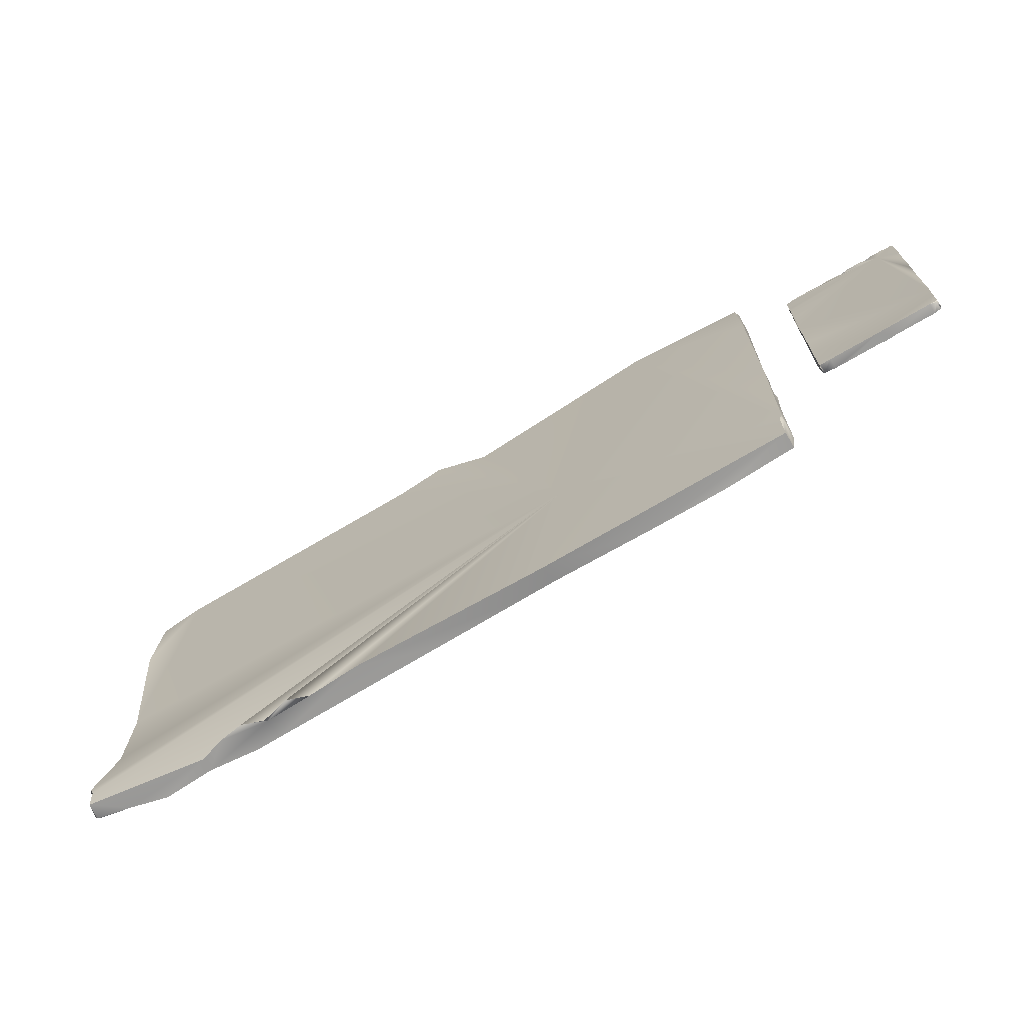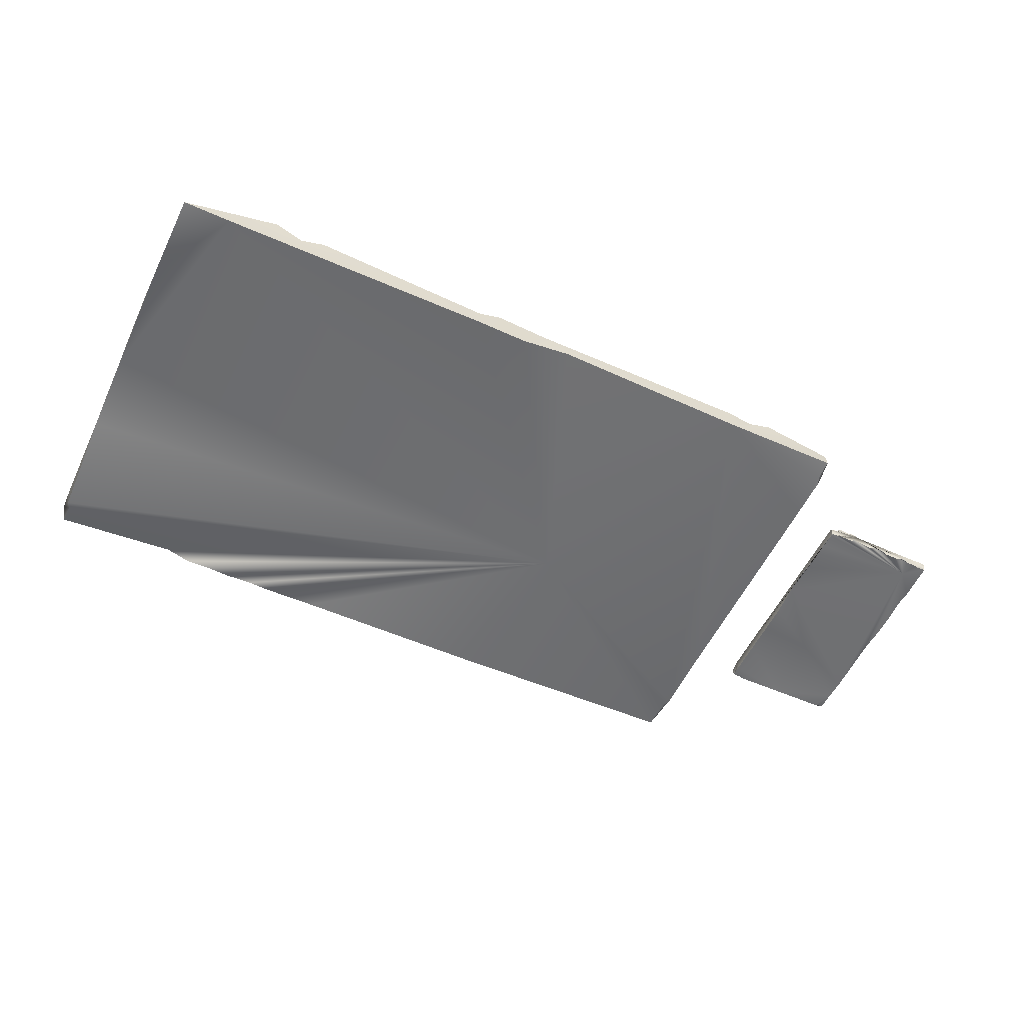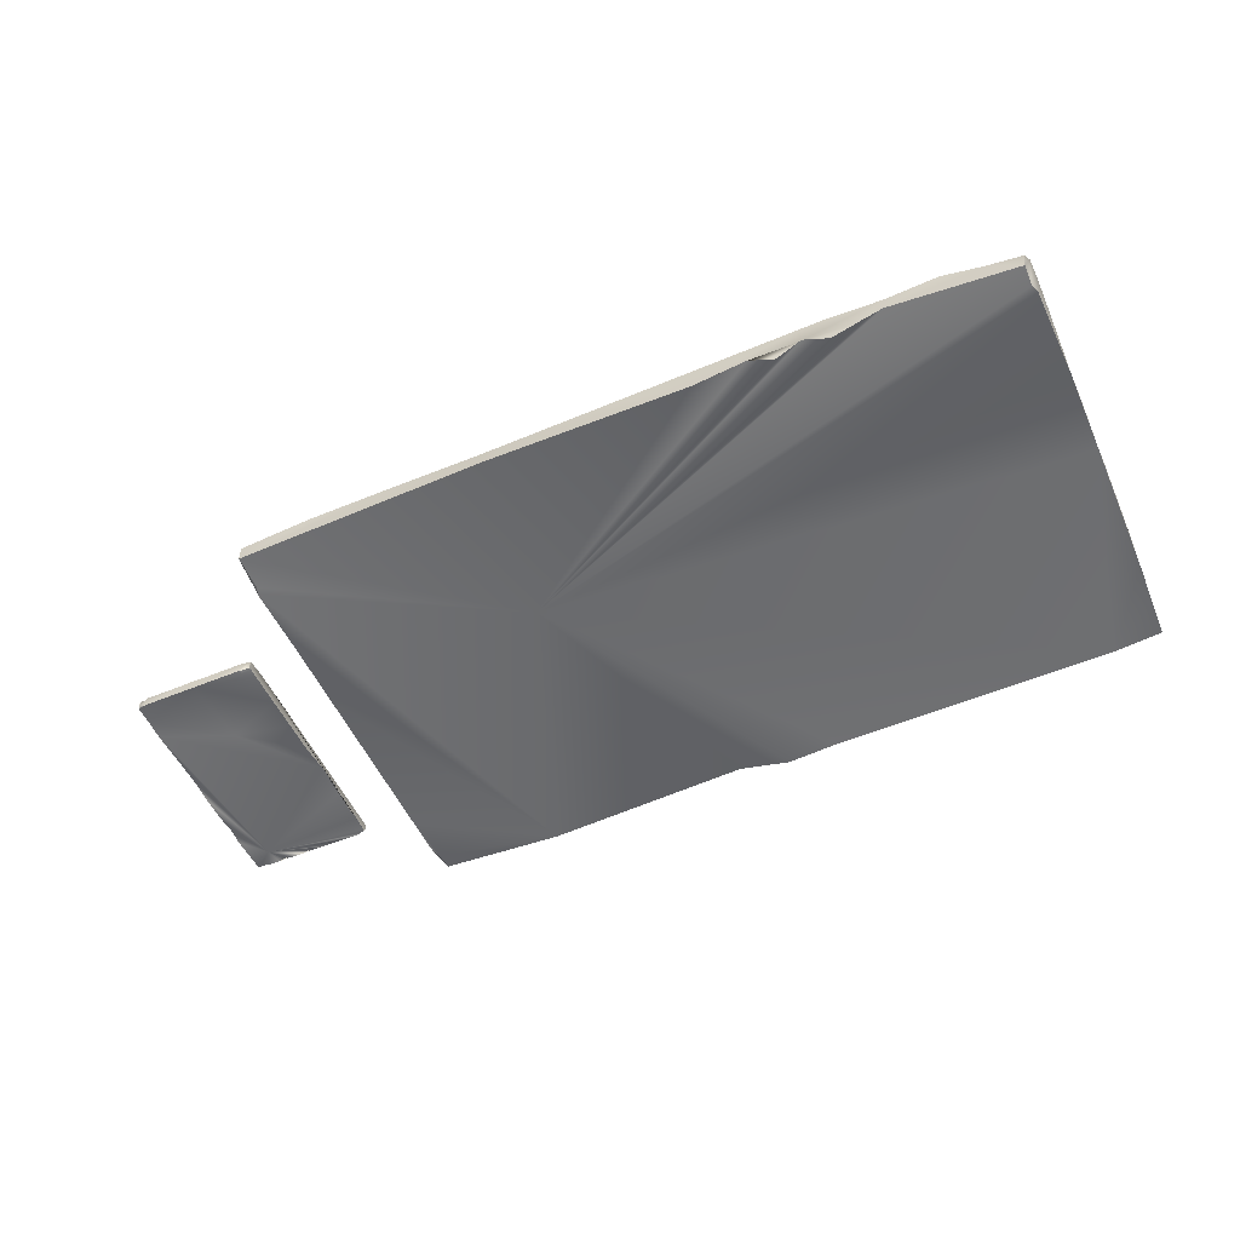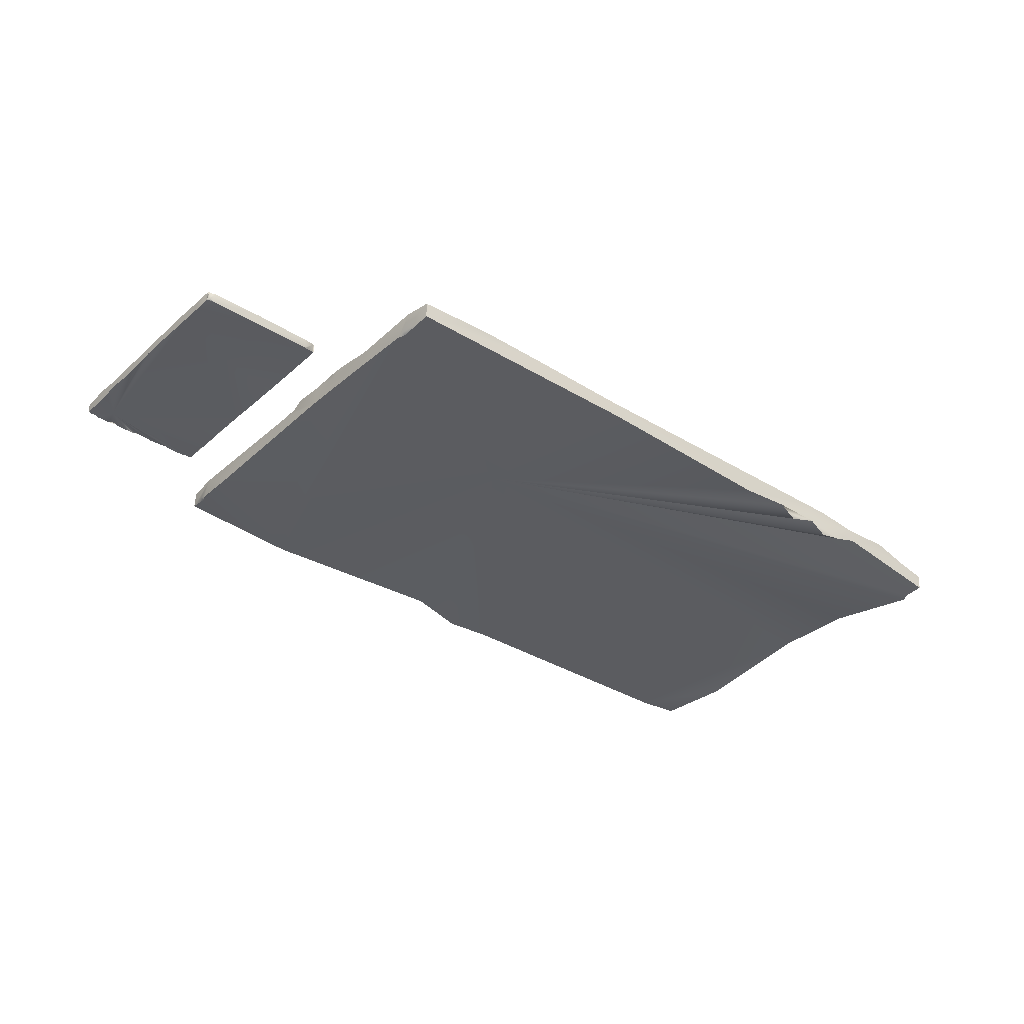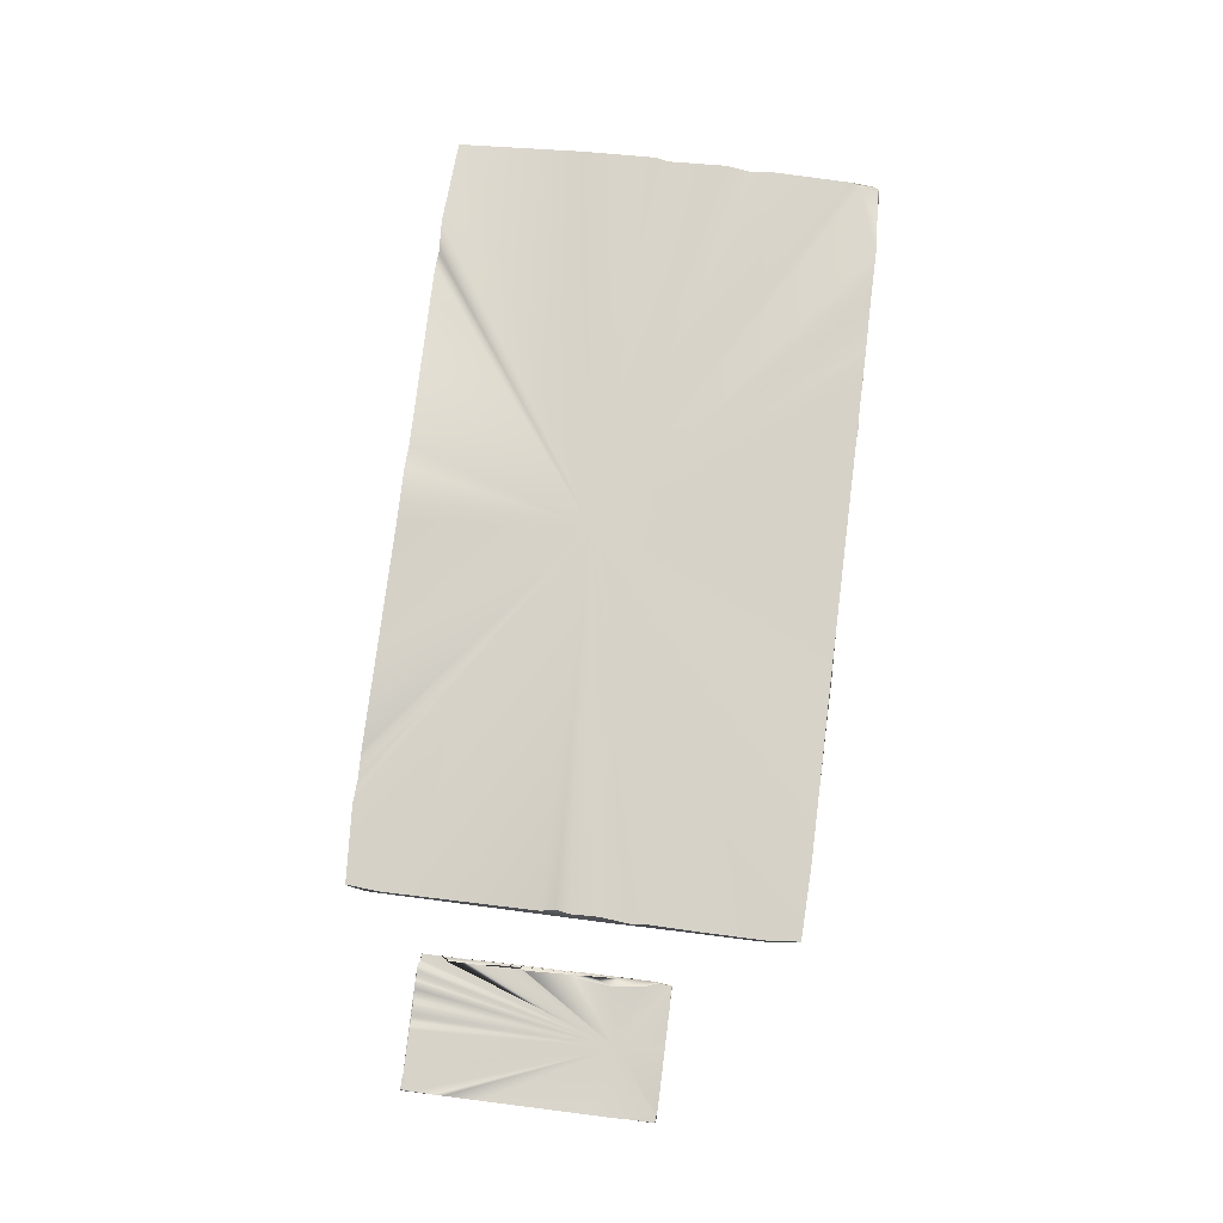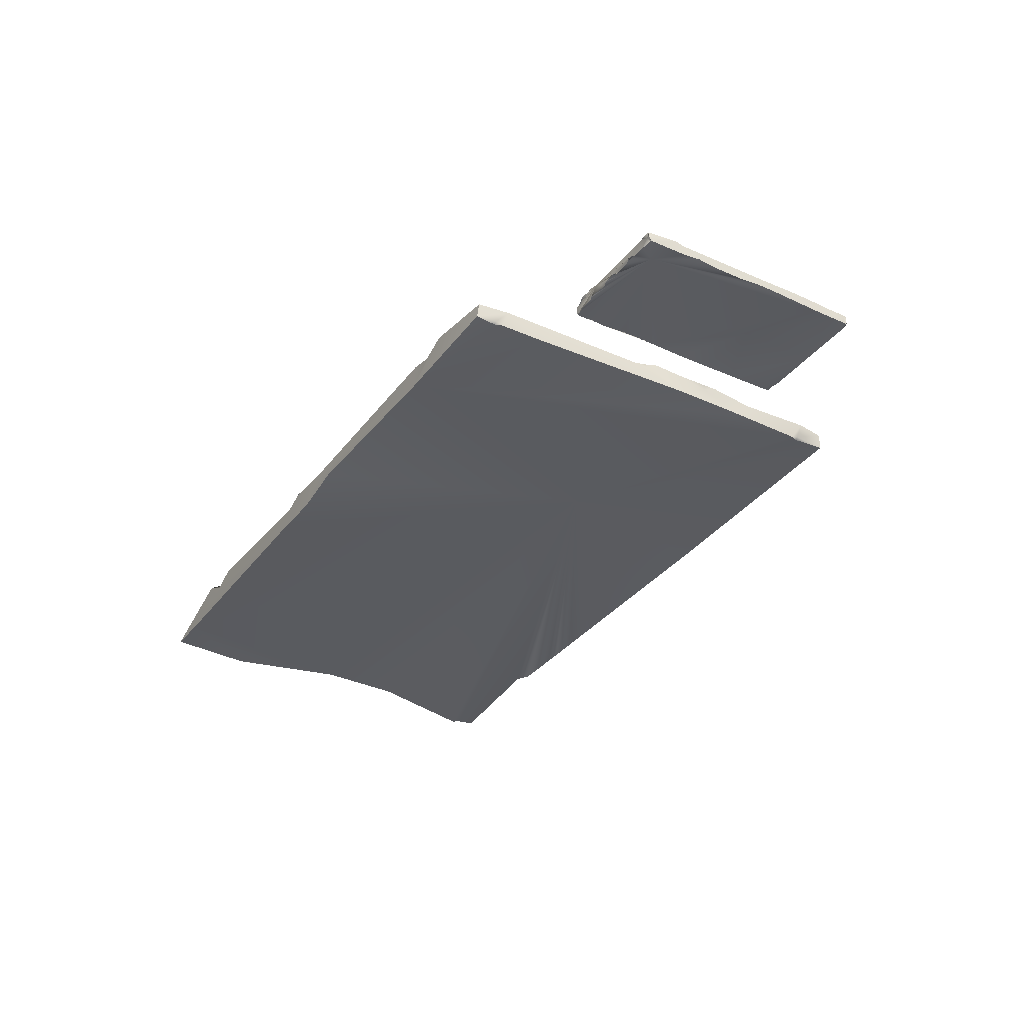
<metadata>
{"format":"obj","ext":"obj","renderer":"f3d","projection":"perspective","resolution":1024,"background":"white","views":[{"elev":-69.6,"azim":30.7,"up":"+Z"},{"elev":-54.8,"azim":-24.9,"up":"+Y"},{"elev":-52.8,"azim":-156.0,"up":"+Y"},{"elev":-34.5,"azim":139.8,"up":"+Y"},{"elev":77.3,"azim":97.2,"up":"+Y"},{"elev":-33.3,"azim":58.9,"up":"+Y"}]}
</metadata>
<code>
v  19.58 -0.3259 7.647
v  34.14 0 -0.7725
v  33.77 0.0781 5.046
v  7.827 0.3613 -22.66
v  -9.733 -0.6557 7.686
v  -15.63 -0.3209 7.628
v  -3.783 0.7529 7.54
v  34.14 0 4.215
v  -47.98 -0.2919 7.54
v  34.25 0.3628 -20.72
v  34.18 0.2697 -29.04
v  -53.8 -0.3359 -2.435
v  -53.86 1.518 -17.4
v  34.14 0 -37.35
v  -53.86 1.276 -27.37
v  -53.62 -1.095 -39.01
v  -39.12 0.9244 -42.34
v  -36.25 0 -42.34
v  -33.42 -0.3657 -42
v  -30.63 0.2849 -42.63
v  -27.55 -0.3657 -42
v  -24.76 0.2849 -42.63
v  -18.65 0 -42.34
v  4.606 0.2941 -42.58
v  33.77 0.3125 -42.13
v  -8.436 3.592 -14.09
v  -53.59 0.0973 7.393
v  -42.38 3.546 7.54
v  -39.21 1.988 7.54
v  -15.74 1.963 7.54
v  -36.41 3.22 7.54
v  -12.99 2.997 7.54
v  -6.921 2.5 7.54
v  7.744 2.5 7.54
v  22.41 1.875 7.54
v  25.25 2.997 7.54
v  19.48 2.5 7.54
v  33.84 2.095 7.113
v  34.14 2.188 3.384
v  -53.86 1.538 -7.423
v  34.03 2.225 -14.07
v  -53.88 2.143 -15.74
v  33.73 2.791 -15.63
v  34.03 3.057 -17.14
v  33.93 2.989 -20.47
v  34.26 2.637 -24.02
v  -53.88 2.167 -24.05
v  34.09 2.878 -25.66
v  34.11 2.144 -30.7
v  -53.87 1.925 -29.04
v  34.14 2.372 -39.01
v  -53.95 1.409 -39.01
v  16.54 2.5 -42.34
v  4.81 2.372 -42.34
v  -39.18 2.5 -42.34
v  -45.2 2.841 -42.34
v  -33.31 3.001 -42.34
v  -30.38 2.953 -42.34
v  -15.72 2.711 -42.34
v  -9.852 2.614 -42.34
v  1.878 2.42 -42.34
v  25.34 2.5 -42.34
v  34.11 2.034 -24.1
v  34.03 2.225 -15.74
v  -30.38 0.625 -42.34
v  -53.3 -0.7383 -42.12
v  -53.25 -0.9701 -39.83
v  -53.56 1.351 -39.84
v  -53.28 1.33 -41.96
v  -53.56 1.351 -41.49
v  -49.57 1.878 -42.15
v  -53.55 1.121 -42.12
v  -53.89 1.072 -41.48
v  33.77 0.0781 -38.18
v  33.77 2.188 -42.13
v  34.14 0.3125 -38.18
v  33.77 0.3125 7.332
v  34.14 0.3125 5.046
g Box001
f 1 2 3
f 4 5 6
f 4 7 5
f 4 1 7
f 3 2 8
f 6 9 4
f 2 1 10
f 11 10 1
f 9 12 13
f 14 11 1
f 4 13 15
f 13 4 9
f 1 4 14
f 15 16 4
f 4 17 18
f 19 4 18
f 4 19 20
f 4 20 21
f 4 21 22
f 4 22 23
f 24 4 23
f 25 4 24
f 26 27 28
f 29 26 28
f 30 26 31
f 30 32 26
f 32 33 26
f 29 31 26
f 34 26 33
f 35 36 26
f 26 37 35
f 38 26 36
f 34 37 26
f 26 38 39
f 27 26 40
f 26 39 41
f 26 42 40
f 26 41 43
f 26 13 42
f 26 43 44
f 26 44 45
f 26 45 46
f 47 13 26
f 26 15 47
f 26 46 48
f 26 48 49
f 26 50 15
f 26 49 51
f 26 52 50
f 53 54 26
f 55 56 26
f 57 55 26
f 58 57 26
f 59 58 26
f 60 59 26
f 61 60 26
f 54 61 26
f 53 26 62
f 9 6 29
f 7 1 33
f 27 9 28
f 29 28 9
f 29 6 31
f 30 31 6
f 32 30 6
f 6 5 32
f 33 32 5
f 5 7 33
f 33 1 34
f 37 34 1
f 35 37 1
f 35 1 36
f 2 10 41
f 11 63 10
f 11 14 49
f 64 41 10
f 63 45 10
f 49 63 11
f 41 39 2
f 41 64 43
f 64 10 44
f 44 43 64
f 45 44 10
f 45 63 46
f 48 46 63
f 49 48 63
f 14 51 49
f 23 22 65
f 22 21 65
f 21 20 65
f 20 19 65
f 18 65 19
f 18 17 55
f 55 65 18
f 55 17 56
f 53 62 25
f 25 24 53
f 54 53 24
f 24 23 61
f 61 54 24
f 60 61 23
f 59 60 23
f 58 59 23
f 23 65 58
f 57 58 65
f 55 57 65
f 50 52 16
f 16 15 50
f 13 47 15
f 13 12 42
f 40 42 12
f 27 40 12
f 9 27 12
f 66 4 67
f 4 16 67
f 17 4 66
f 52 26 68
f 69 70 68
f 68 71 69
f 26 56 68
f 56 71 68
f 17 66 71
f 56 17 71
f 66 72 71
f 71 72 69
f 73 66 67
f 67 16 73
f 73 72 66
f 68 70 73
f 69 72 73
f 73 70 69
f 16 52 73
f 52 68 73
f 74 14 4
f 74 4 25
f 62 26 51
f 62 51 75
f 14 74 76
f 74 25 76
f 51 14 76
f 76 25 75
f 75 51 76
f 62 75 25
f 1 3 77
f 77 36 1
f 36 77 38
f 77 3 78
f 3 8 78
f 77 78 39
f 78 8 39
f 8 2 39
f 39 38 77
v  52.04 0 -3.734
v  43.35 0.2191 -1.751
v  42.86 0 -1.877
v  45.76 0 -1.877
v  46.24 0.2191 -1.751
v  47.69 0.2191 -1.751
v  48.17 0 -1.877
v  50.1 0 -1.877
v  50.59 0.2191 -1.751
v  51.07 0.2191 -1.751
v  51.55 0 -1.877
v  40.93 0 -1.877
v  54.45 0 -6.521
v  54.45 0.234 -8.378
v  54.45 0 -10.58
v  40.02 0.0107 -5.592
v  39.91 0.2834 -8.378
v  54.45 0 -14.11
v  39.91 0.2834 -12.44
v  54.45 0.234 -16.21
v  54.45 0.234 -18.07
v  54.45 0 -24.4
v  40.02 0.0107 -16.21
v  46.73 0.565 -20.68
v  40.02 0.0107 -19.75
v  40.02 0.0107 -23.47
v  54.39 0.0368 -26.71
v  47.21 0 -29.04
v  40.03 0.0368 -27.65
v  41.42 0 -29.04
v  41.17 0 -28.58
v  53.48 0 -29.04
v  40.93 1.176 -1.877
v  41.42 1.395 -1.751
v  47.21 0.836 -23.83
v  41.9 1.395 -1.751
v  42.38 1.176 -1.877
v  42.86 1.395 -1.751
v  43.35 1.395 -1.751
v  43.83 1.176 -1.877
v  44.31 1.031 -1.877
v  44.79 1.031 -1.877
v  45.28 1.176 -1.877
v  46.24 1.176 -1.877
v  46.73 0.966 -1.877
v  47.21 0.966 -1.877
v  47.69 1.176 -1.877
v  48.17 1.176 -1.877
v  48.66 1.176 -1.877
v  50.59 1.176 -1.877
v  51.55 1.176 -1.877
v  52.52 1.176 -1.877
v  54.39 1.14 -3.085
v  53 1.176 -1.877
v  54.45 1.41 -5.407
v  54.45 1.176 -6.335
v  40.45 1.176 -8.378
v  40.45 1.176 -4.663
v  54.45 1.176 -10.4
v  40.1 1.079 -10.58
v  40.1 1.079 -12.44
v  40.45 1.176 -13.18
v  54.45 1.176 -17.14
v  39.83 0.9631 -19.75
v  40.45 1.176 -18.41
v  54.45 1.263 -21.61
v  40.93 1.176 -22.54
v  54.45 1.176 -24.4
v  40.45 1.176 -26.25
v  40.1 1.079 -27.18
v  48.66 1.176 -29.04
v  47.69 1.253 -29.04
v  43.35 1.176 -29.04
v  41.42 1.176 -29.04
v  44.31 1.176 -29.04
v  45.76 1.176 -29.04
v  46.24 1.176 -29.04
v  46.73 1.176 -29.04
v  53.48 1.176 -29.04
v  44.31 1.101 -1.751
v  53 0 -1.877
v  39.83 0.9631 -27.18
v  40.1 1.079 -4.663
v  40.03 0.0368 -2.341
v  40.21 0.0368 -1.993
v  40.07 0.0654 -2.083
v  40.69 0.0368 -1.993
v  39.97 0.147 -4.199
v  40.21 1.14 -1.993
v  40.03 1.14 -2.341
v  40.07 1.111 -2.083
v  40.69 1.14 -1.993
v  40.03 1.14 -4.199
v  40.03 0.147 -1.993
v  40.03 1.029 -1.993
v  53.24 0.0368 -1.993
v  54.21 0.0368 -1.993
v  54.39 0.0368 -2.341
v  54.34 0.0654 -2.083
v  53.24 1.14 -1.808
v  53.48 1.14 -1.808
v  54.21 1.14 -1.808
v  54.39 1.14 -2.156
v  54.34 1.111 -1.898
v  53.97 0.5882 -1.877
v  54.39 0.147 -1.993
v  54.39 0.4411 -1.993
v  54.39 0.5882 -1.808
v  54.39 1.029 -1.808
v  54.45 1.029 -2.156
v  53.73 0.0368 -28.92
v  54.39 0.0368 -28.55
v  54.21 0.0368 -28.91
v  54.34 0.0654 -28.81
v  53.73 1.14 -28.92
v  54.39 1.14 -26.72
v  54.39 1.14 -28.55
v  54.34 1.111 -28.81
v  54.21 1.14 -28.91
v  54.45 1.029 -28.55
v  54.39 0.147 -28.9
v  54.39 1.029 -28.9
v  54.21 0.147 -29.03
v  40.07 0.0654 -28.83
v  40.21 0.0368 -28.92
v  40.03 0.0368 -28.58
v  41.17 0.0368 -28.92
v  40.03 1.14 -27.65
v  40.03 1.14 -28.58
v  40.21 1.14 -28.92
v  40.07 1.111 -28.83
v  41.17 1.14 -28.92
v  40.21 1.029 -29.04
v  40.03 0.147 -28.92
v  40.03 1.029 -28.92
g Box002
f 79 80 81
f 82 80 79
f 79 83 82
f 79 84 83
f 79 85 84
f 86 85 79
f 79 87 86
f 79 88 87
f 79 89 88
f 79 81 90
f 91 79 92
f 93 92 79
f 94 95 79
f 93 79 96
f 95 97 79
f 98 96 79
f 79 99 98
f 79 97 100
f 99 79 100
f 97 101 102
f 101 103 102
f 102 100 97
f 103 104 102
f 105 100 102
f 106 104 107
f 106 102 104
f 108 106 109
f 106 105 102
f 105 106 110
f 111 112 113
f 114 113 112
f 114 115 113
f 115 116 113
f 117 113 116
f 117 118 113
f 119 113 118
f 119 120 113
f 121 113 120
f 121 122 113
f 122 123 113
f 123 124 113
f 124 125 113
f 125 126 113
f 126 127 113
f 113 127 128
f 128 129 113
f 130 113 129
f 131 130 132
f 131 113 130
f 133 113 131
f 113 133 134
f 113 135 136
f 134 137 113
f 113 138 135
f 113 139 138
f 139 113 140
f 113 137 141
f 142 140 143
f 143 140 113
f 113 141 144
f 143 113 145
f 113 144 146
f 113 147 145
f 113 148 147
f 149 150 113
f 151 152 113
f 153 151 113
f 154 153 113
f 155 154 113
f 156 155 113
f 150 156 113
f 157 149 113
f 81 158 90
f 80 158 81
f 80 82 158
f 82 83 158
f 84 158 83
f 85 86 158
f 86 87 158
f 88 158 87
f 158 84 85
f 88 89 158
f 130 158 89
f 159 130 89
f 112 111 158
f 114 112 158
f 115 114 158
f 116 115 158
f 117 116 158
f 118 117 158
f 119 118 158
f 120 119 158
f 121 120 158
f 122 121 158
f 123 122 158
f 124 123 158
f 125 124 158
f 126 125 158
f 127 126 158
f 128 127 158
f 129 128 158
f 130 129 158
f 91 92 137
f 98 99 141
f 100 141 99
f 91 137 134
f 93 137 92
f 93 96 137
f 141 137 96
f 96 98 141
f 141 100 144
f 144 100 146
f 106 108 152
f 110 106 149
f 150 149 106
f 156 150 106
f 155 156 106
f 154 155 106
f 153 154 106
f 151 153 106
f 152 151 106
f 107 104 160
f 104 103 160
f 103 101 160
f 97 160 101
f 160 95 94
f 97 95 160
f 147 148 160
f 145 147 160
f 160 142 145
f 143 145 142
f 142 160 140
f 139 140 160
f 138 139 160
f 135 138 160
f 136 135 160
f 161 136 160
f 162 163 164
f 162 79 163
f 163 79 165
f 79 90 165
f 79 162 166
f 94 79 166
f 167 168 169
f 111 113 170
f 168 167 170
f 170 113 168
f 168 113 171
f 136 161 171
f 136 171 113
f 164 163 158
f 158 172 164
f 163 165 158
f 165 90 158
f 158 173 172
f 169 173 158
f 158 167 169
f 111 170 158
f 158 170 167
f 160 94 166
f 160 166 162
f 164 172 160
f 160 162 164
f 171 161 160
f 168 171 160
f 172 173 160
f 169 168 160
f 160 173 169
f 159 89 79
f 174 159 79
f 79 175 174
f 175 79 176
f 177 175 176
f 79 91 176
f 132 178 131
f 131 178 179
f 179 180 181
f 181 180 182
f 131 179 181
f 159 174 183
f 174 175 183
f 177 184 183
f 183 175 177
f 184 185 183
f 183 185 186
f 130 159 183
f 179 178 183
f 132 130 183
f 178 132 183
f 186 187 183
f 182 180 183
f 183 187 182
f 183 180 179
f 176 184 177
f 184 176 188
f 188 185 184
f 186 185 188
f 91 134 176
f 188 187 186
f 182 187 188
f 188 181 182
f 133 131 188
f 188 131 181
f 134 133 176
f 133 188 176
f 110 189 105
f 189 190 105
f 189 191 190
f 190 191 192
f 193 113 146
f 194 193 146
f 157 113 193
f 193 194 195
f 196 197 195
f 195 197 193
f 198 105 190
f 192 199 198
f 198 190 192
f 199 200 198
f 100 105 194
f 146 100 194
f 198 194 105
f 196 195 198
f 198 200 196
f 198 195 194
f 192 191 201
f 201 199 192
f 201 191 189
f 189 110 201
f 201 200 199
f 110 149 157
f 201 110 157
f 193 197 201
f 196 200 201
f 201 197 196
f 157 193 201
f 109 106 107
f 202 203 204
f 109 107 204
f 203 205 204
f 109 204 205
f 205 108 109
f 206 148 113
f 206 113 207
f 207 113 208
f 207 208 209
f 152 210 113
f 113 210 208
f 108 205 211
f 211 205 203
f 202 212 211
f 211 203 202
f 152 108 211
f 212 213 211
f 208 210 211
f 210 152 211
f 209 208 211
f 211 213 209
f 202 204 160
f 160 212 202
f 160 204 107
f 160 213 212
f 206 207 160
f 209 213 160
f 160 207 209
f 148 206 160

</code>
